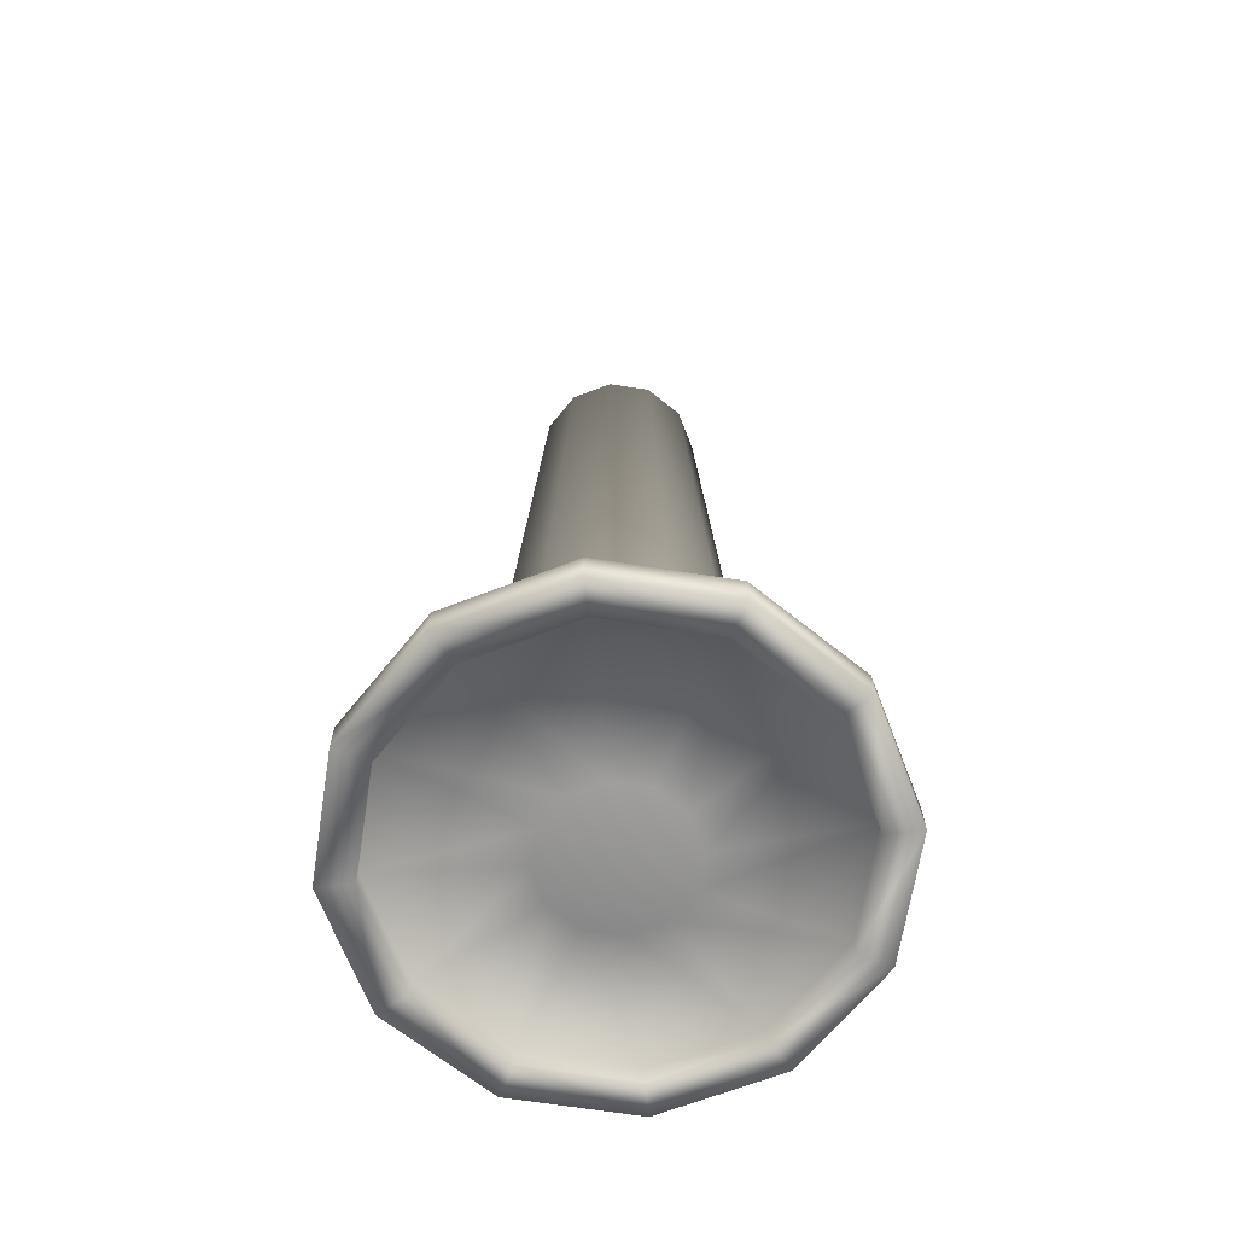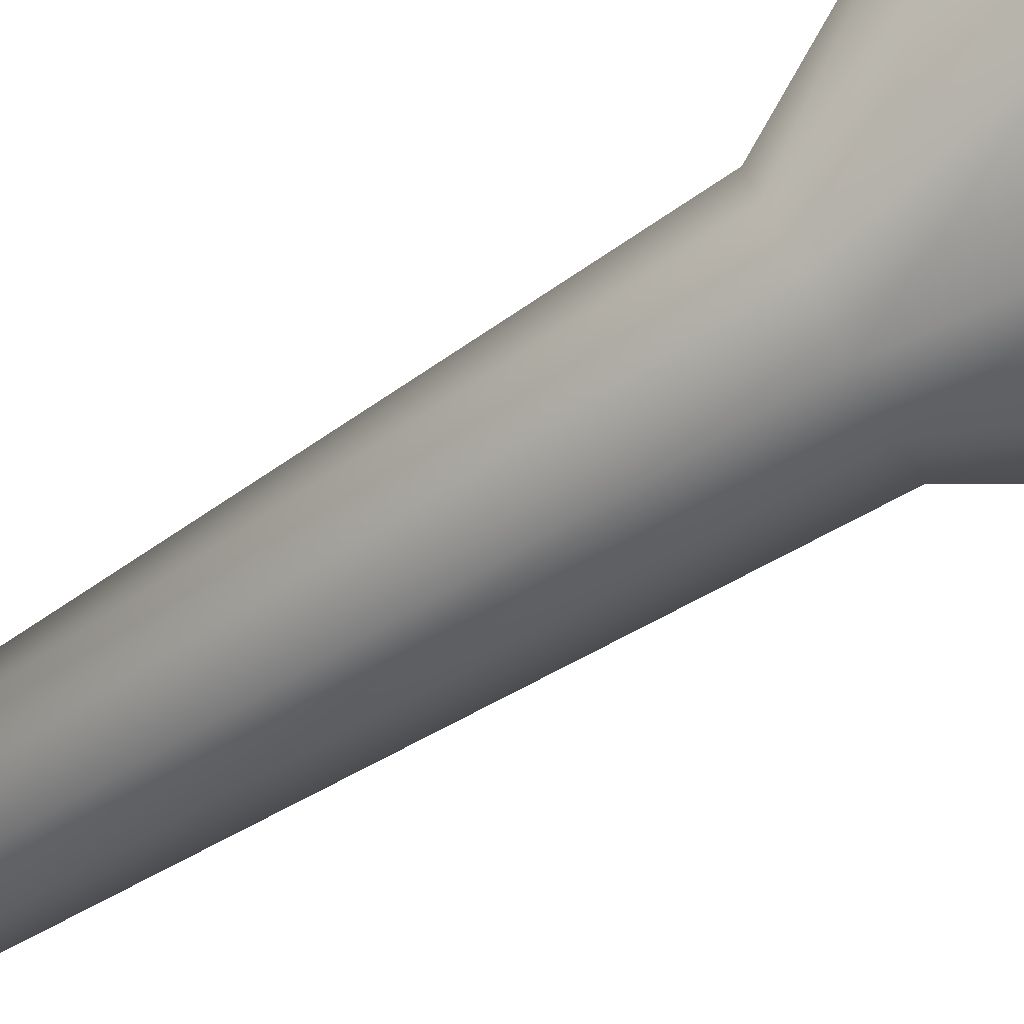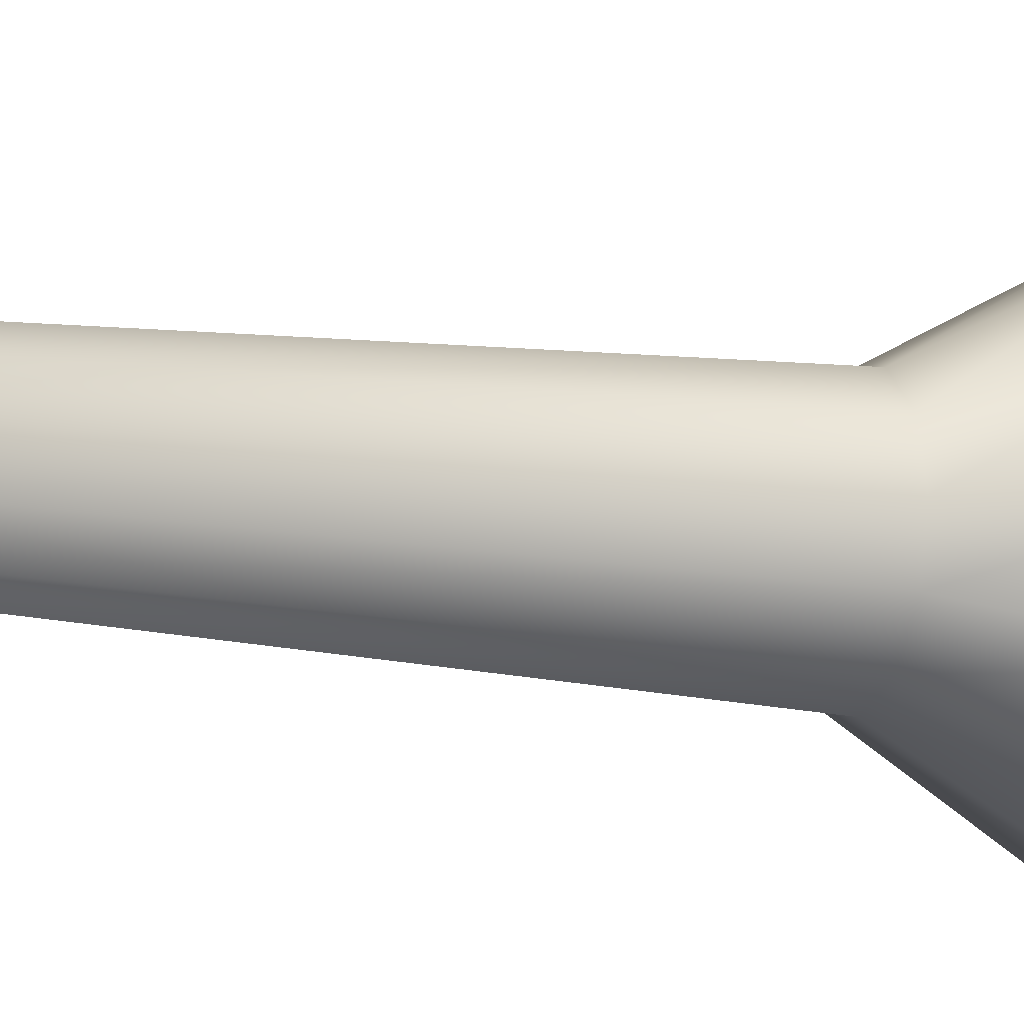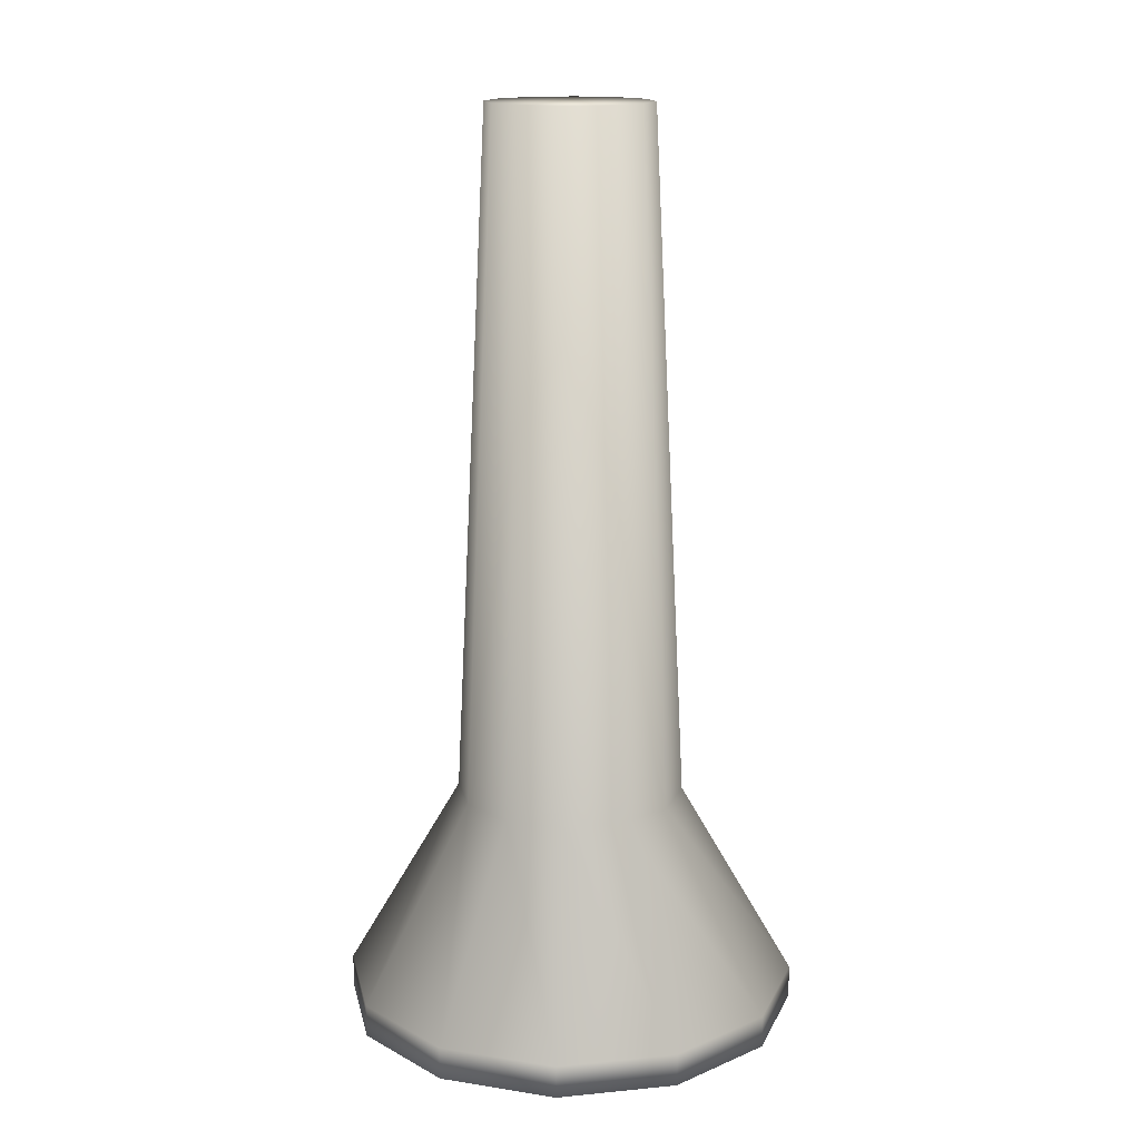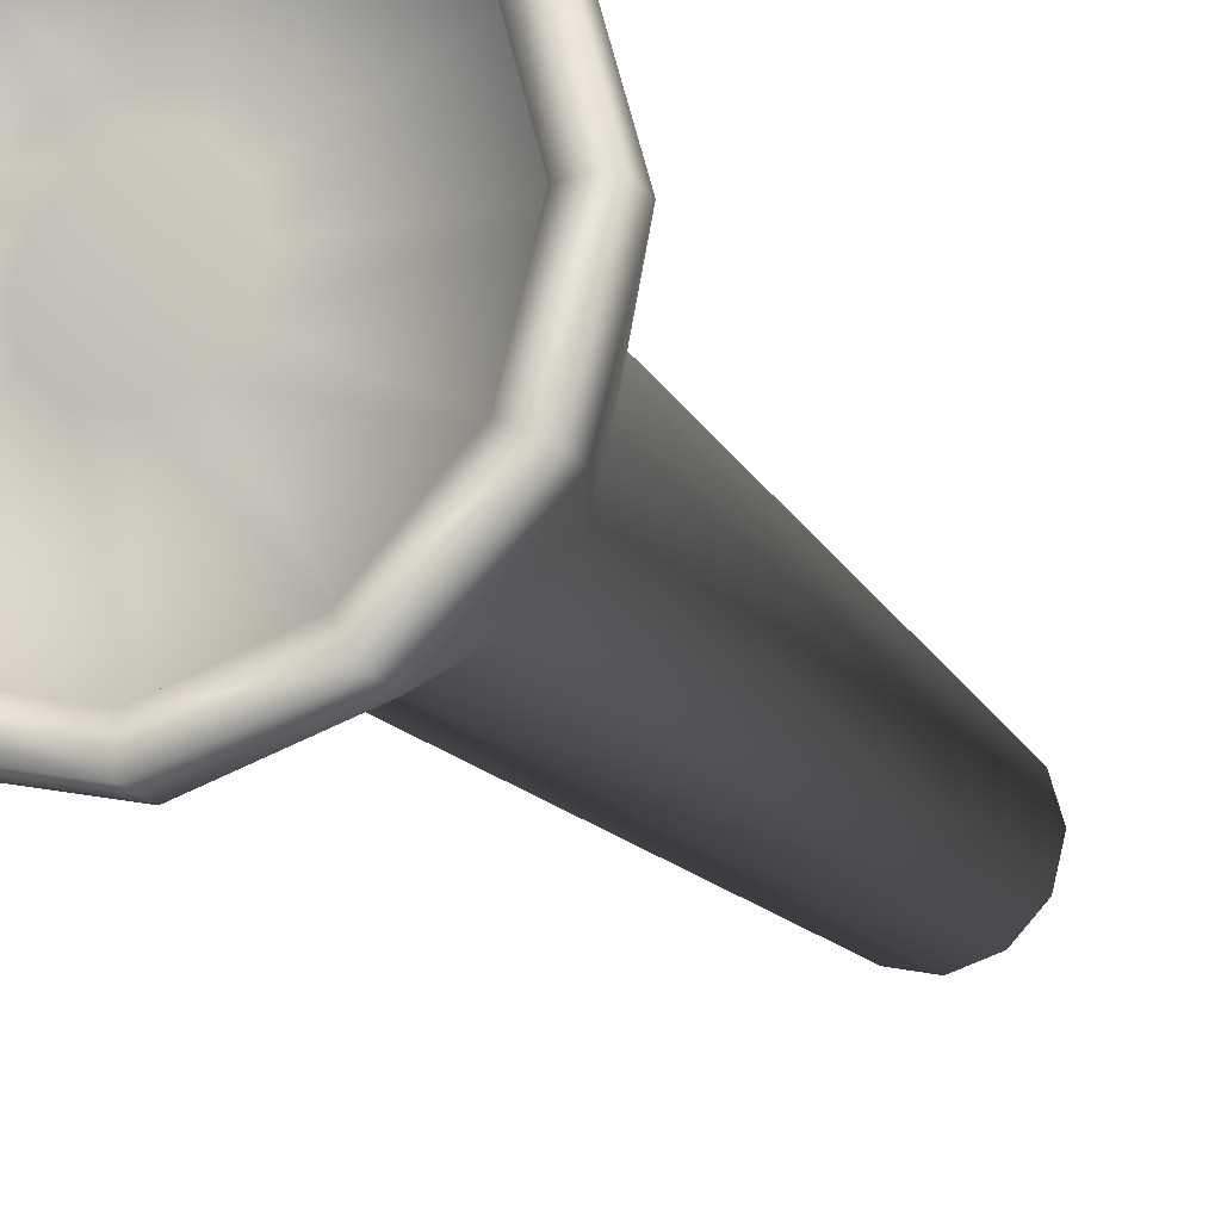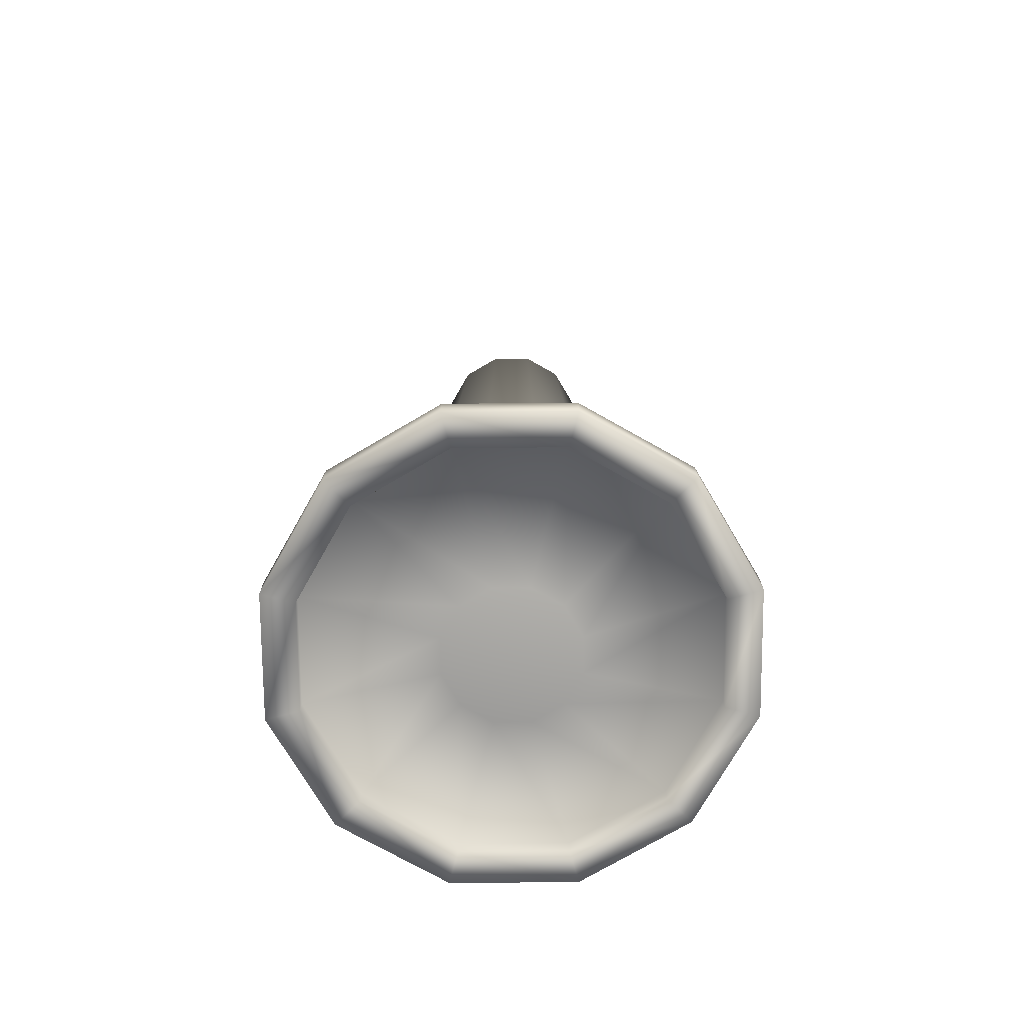
<metadata>
{"format":"obj","ext":"obj","renderer":"f3d","projection":"perspective","resolution":1024,"background":"white","views":[{"elev":-67.0,"azim":-23.9,"up":"+Z"},{"elev":-76.3,"azim":120.6,"up":"+Y"},{"elev":-15.6,"azim":72.2,"up":"+Y"},{"elev":15.3,"azim":-86.7,"up":"+Z"},{"elev":-20.5,"azim":-153.9,"up":"+Y"},{"elev":-73.9,"azim":-104.5,"up":"+Z"}]}
</metadata>
<code>
g default
v 0.3111 0 -0.6444
v -0.3111 0 -0.6444
v 0 0.3111 -0.6444
v 0.1556 0 -0.3333
v 0 0.1556 -0.3333
v 0.1347 0.07778 -0.3333
v 0.1111 -0 0.6
v 0.09623 0.05556 0.6
v 0.07778 0.1347 -0.3333
v 0.05556 0.09623 0.6
v 0 0.1111 0.6
v 0.2694 0.1556 -0.6444
v 0.3111 0 -0.6
v 0.2694 0.1556 -0.6
v 0.1556 0.2694 -0.6444
v 0.1556 0.2694 -0.6
v 0 0.3111 -0.6
v -0.1556 0 -0.3333
v -0.07778 0.1347 -0.3333
v -0.05556 0.09623 0.6
v -0.1347 0.07778 -0.3333
v -0.09623 0.05556 0.6
v -0.1111 0 0.6
v -0.1556 0.2694 -0.6444
v -0.1556 0.2694 -0.6
v -0.2694 0.1556 -0.6444
v -0.2694 0.1556 -0.6
v -0.3111 0 -0.6
v 0.2667 0 -0.6222
v 0 0.2667 -0.6222
v 0.2309 0.1333 -0.6222
v 0.2667 0 -0.6444
v 0.2309 0.1333 -0.6444
v 0.1333 0.2309 -0.6222
v 0.1333 0.2309 -0.6444
v 0 0.2667 -0.6444
v 0.08889 0 -0.6444
v 0.07698 0.04444 -0.6444
v 0.04444 0.07698 -0.6444
v 0 0.08889 -0.6444
v -0.2667 0 -0.6222
v -0.1333 0.2309 -0.6222
v -0.1333 0.2309 -0.6444
v -0.2309 0.1333 -0.6222
v -0.2309 0.1333 -0.6444
v -0.2667 0 -0.6444
v -0.04444 0.07698 -0.6444
v -0.07698 0.04444 -0.6444
v -0.08889 0 -0.6444
v -0 -0.3111 -0.6444
v -0 -0.1556 -0.3333
v -0.1347 -0.07778 -0.3333
v -0.09623 -0.05556 0.6
v -0.07778 -0.1347 -0.3333
v -0.05556 -0.09623 0.6
v -0 -0.1111 0.6
v -0.2694 -0.1556 -0.6444
v -0.2694 -0.1556 -0.6
v -0.1556 -0.2694 -0.6444
v -0.1556 -0.2694 -0.6
v -0 -0.3111 -0.6
v 0.07778 -0.1347 -0.3333
v 0.05556 -0.09623 0.6
v 0 0 0.6
v 0.1347 -0.07778 -0.3333
v 0.09623 -0.05556 0.6
v 0.1556 -0.2694 -0.6444
v 0.1556 -0.2694 -0.6
v 0.2694 -0.1556 -0.6444
v 0.2694 -0.1556 -0.6
v -0 -0.2667 -0.6222
v -0.2309 -0.1333 -0.6222
v -0.2309 -0.1333 -0.6444
v -0.1333 -0.2309 -0.6222
v -0.1333 -0.2309 -0.6444
v -0 -0.2667 -0.6444
v -0.07698 -0.04444 -0.6444
v -0.04444 -0.07698 -0.6444
v -0 -0.08889 -0.6444
v 0.1333 -0.2309 -0.6222
v 0.1333 -0.2309 -0.6444
v 0.2309 -0.1333 -0.6222
v 0.2309 -0.1333 -0.6444
v 0.04444 -0.07698 -0.6444
v 0 0 -0.6444
v 0.07698 -0.04444 -0.6444
g nurbsToPoly1
f 85 37 86
f 85 49 48
f 26 2 27
f 15 3 16
f 9 5 10
f 7 4 6
f 64 7 8
f 6 9 8
f 10 64 8
f 11 64 10
f 13 1 12
f 4 13 14
f 12 15 14
f 6 14 16
f 9 16 17
f 22 21 18
f 11 5 19
f 64 11 20
f 20 19 21
f 64 20 22
f 23 64 22
f 3 24 17
f 5 17 25
f 24 26 25
f 19 25 27
f 21 27 28
f 85 40 39
f 34 30 35
f 32 29 31
f 1 32 33
f 31 34 33
f 12 33 35
f 15 35 36
f 37 85 38
f 29 37 38
f 85 39 38
f 31 38 39
f 34 39 40
f 45 44 41
f 36 30 42
f 3 36 43
f 43 42 44
f 24 43 45
f 26 45 46
f 85 47 40
f 30 40 47
f 85 48 47
f 42 47 48
f 44 48 49
f 70 69 1
f 59 50 60
f 55 54 51
f 23 18 52
f 64 23 53
f 53 52 54
f 64 53 55
f 64 55 56
f 28 2 57
f 18 28 58
f 57 59 58
f 52 58 60
f 54 60 61
f 66 65 4
f 56 51 62
f 64 56 63
f 63 62 65
f 64 63 66
f 7 64 66
f 61 50 67
f 51 61 68
f 68 67 69
f 62 68 70
f 65 70 13
f 85 79 78
f 75 74 71
f 46 41 72
f 2 46 73
f 73 72 74
f 57 73 75
f 59 75 76
f 85 77 49
f 41 49 77
f 85 78 77
f 72 77 78
f 74 78 79
f 83 82 29
f 76 71 80
f 50 76 81
f 81 80 82
f 67 81 83
f 69 83 32
f 85 84 79
f 71 79 84
f 85 86 84
f 80 84 86
f 82 86 37
f 2 28 27
f 3 17 16
f 5 11 10
f 6 8 7
f 9 10 8
f 12 14 13
f 14 6 4
f 15 16 14
f 16 9 6
f 17 5 9
f 18 23 22
f 19 20 11
f 21 22 20
f 24 25 17
f 25 19 5
f 26 27 25
f 27 21 19
f 28 18 21
f 30 36 35
f 31 33 32
f 33 12 1
f 34 35 33
f 35 15 12
f 36 3 15
f 38 31 29
f 39 34 31
f 40 30 34
f 41 46 45
f 42 43 36
f 43 24 3
f 44 45 43
f 45 26 24
f 46 2 26
f 47 42 30
f 48 44 42
f 49 41 44
f 1 13 70
f 50 61 60
f 51 56 55
f 52 53 23
f 54 55 53
f 57 58 28
f 58 52 18
f 59 60 58
f 60 54 52
f 61 51 54
f 4 7 66
f 62 63 56
f 65 66 63
f 67 68 61
f 68 62 51
f 69 70 68
f 70 65 62
f 13 4 65
f 71 76 75
f 72 73 46
f 73 57 2
f 74 75 73
f 75 59 57
f 76 50 59
f 77 72 41
f 78 74 72
f 79 71 74
f 29 32 83
f 80 81 76
f 81 67 50
f 82 83 81
f 83 69 67
f 32 1 69
f 84 80 71
f 86 82 80
f 37 29 82

</code>
